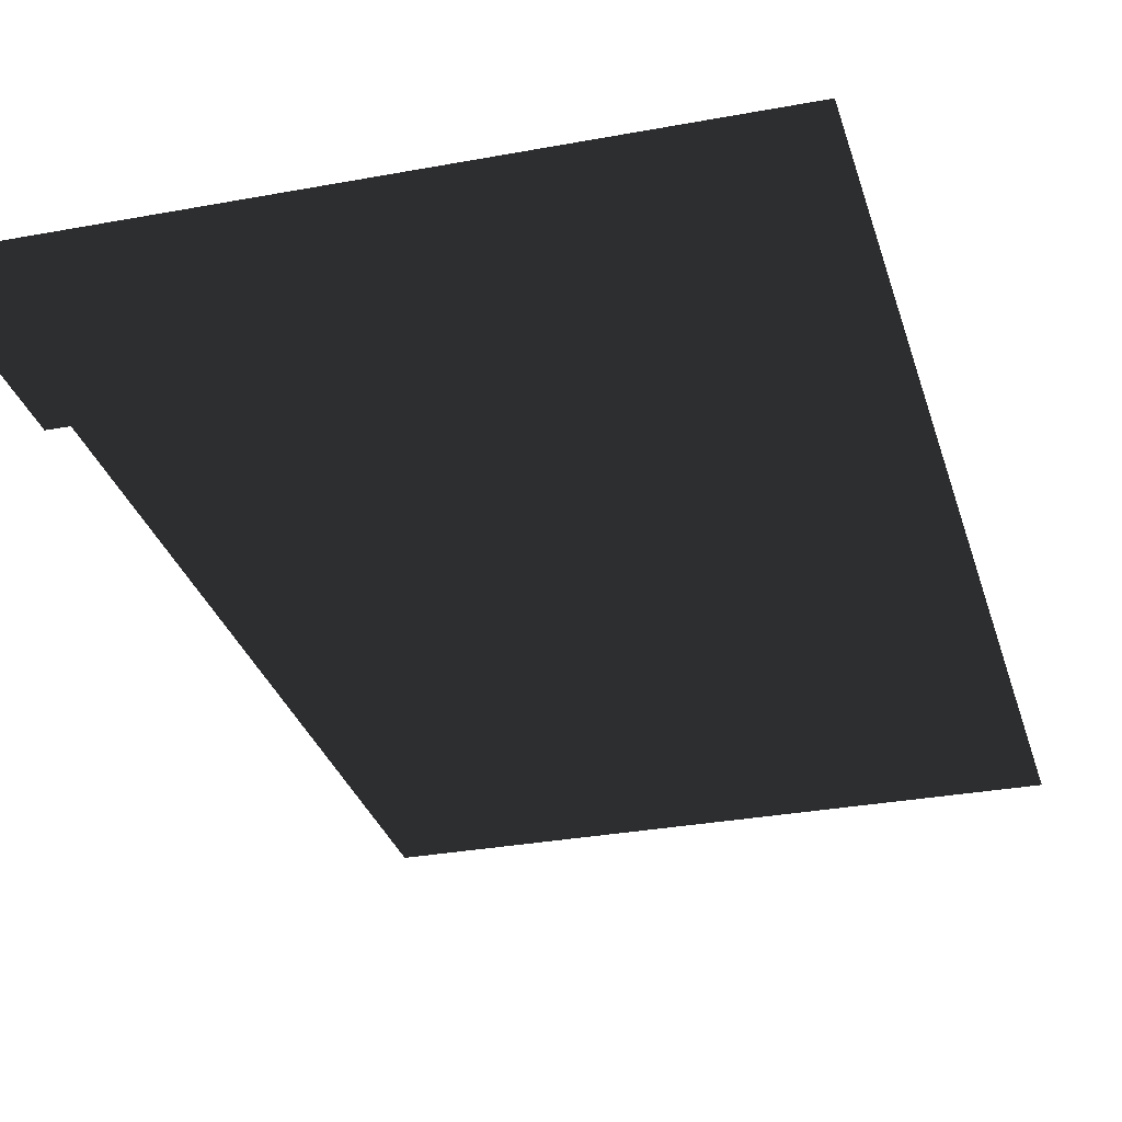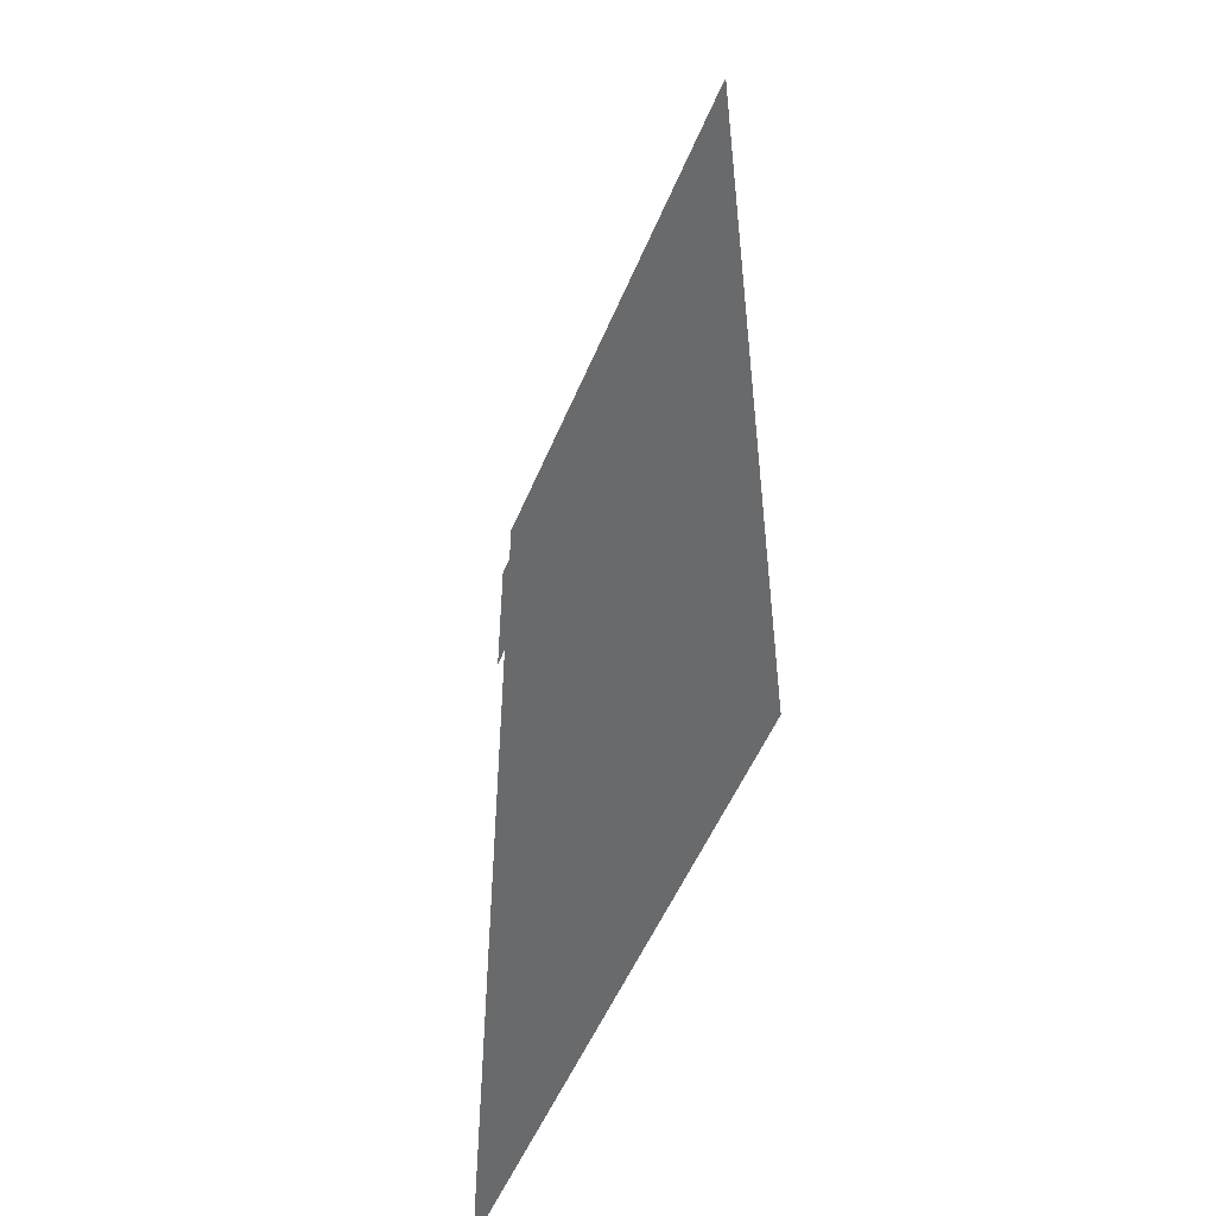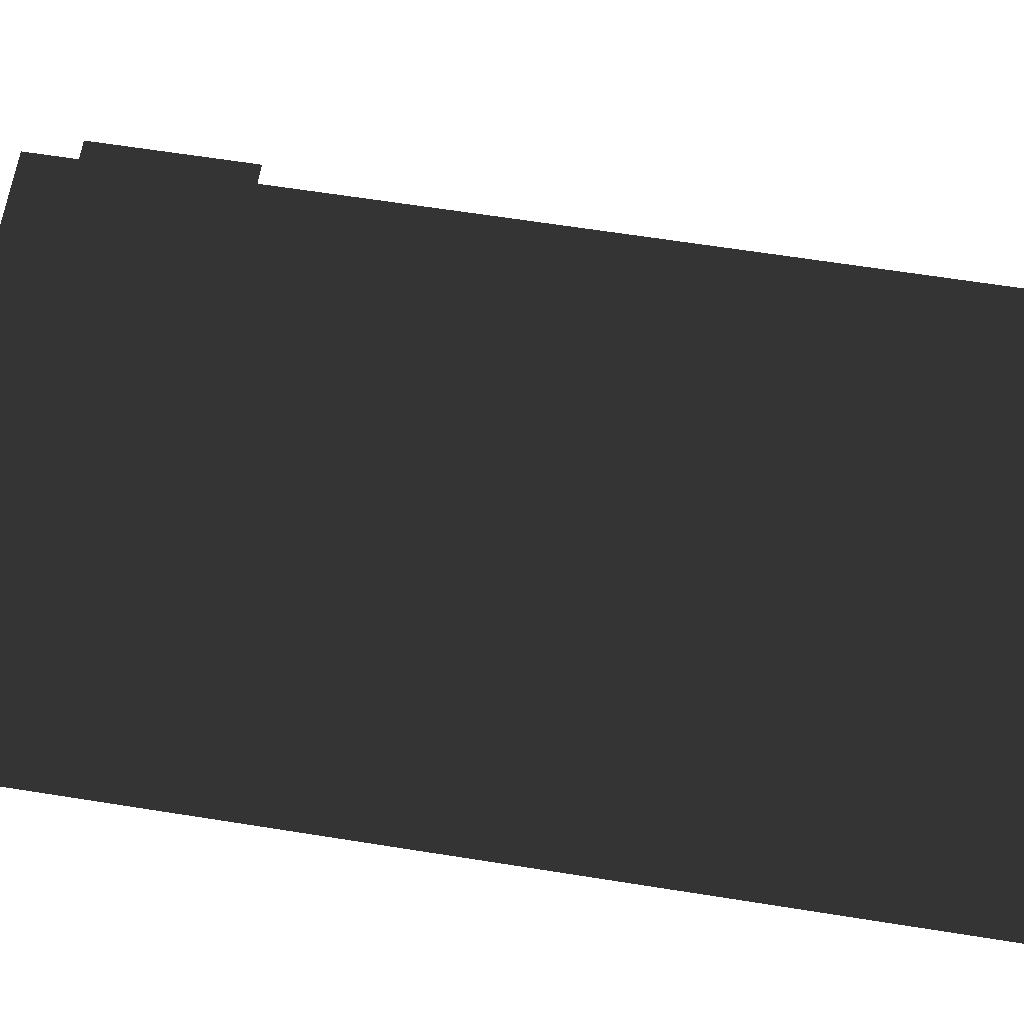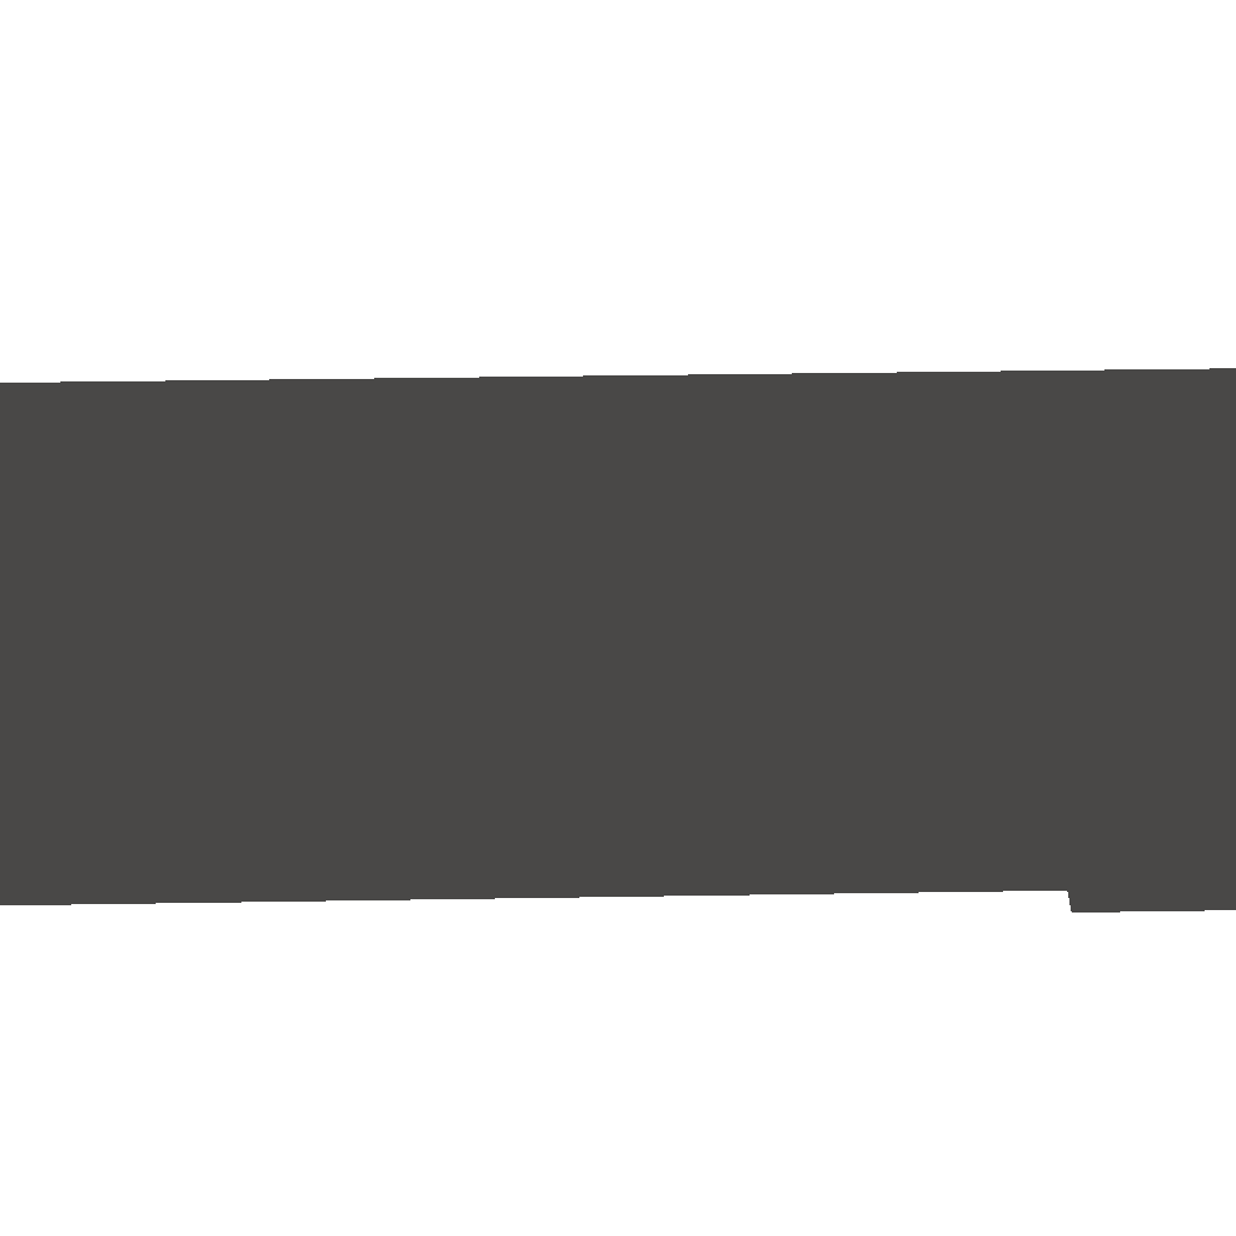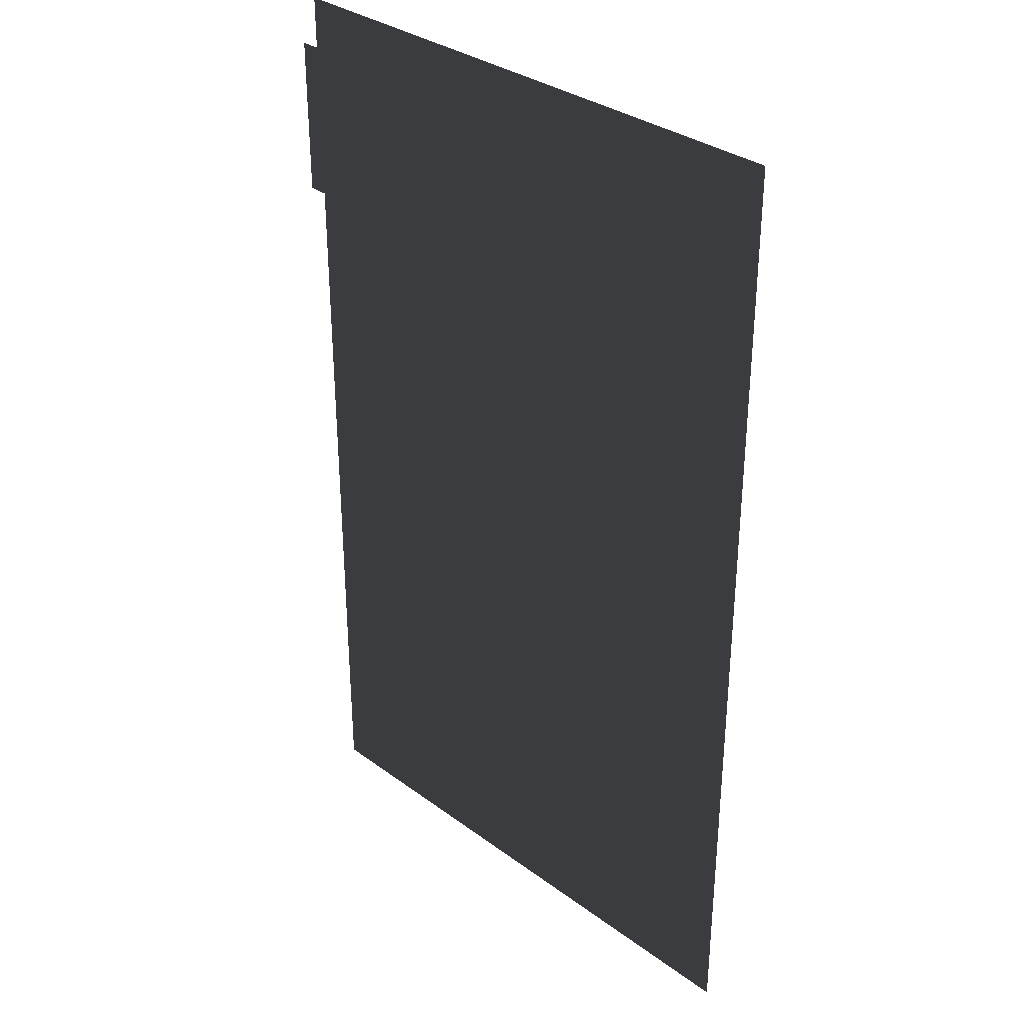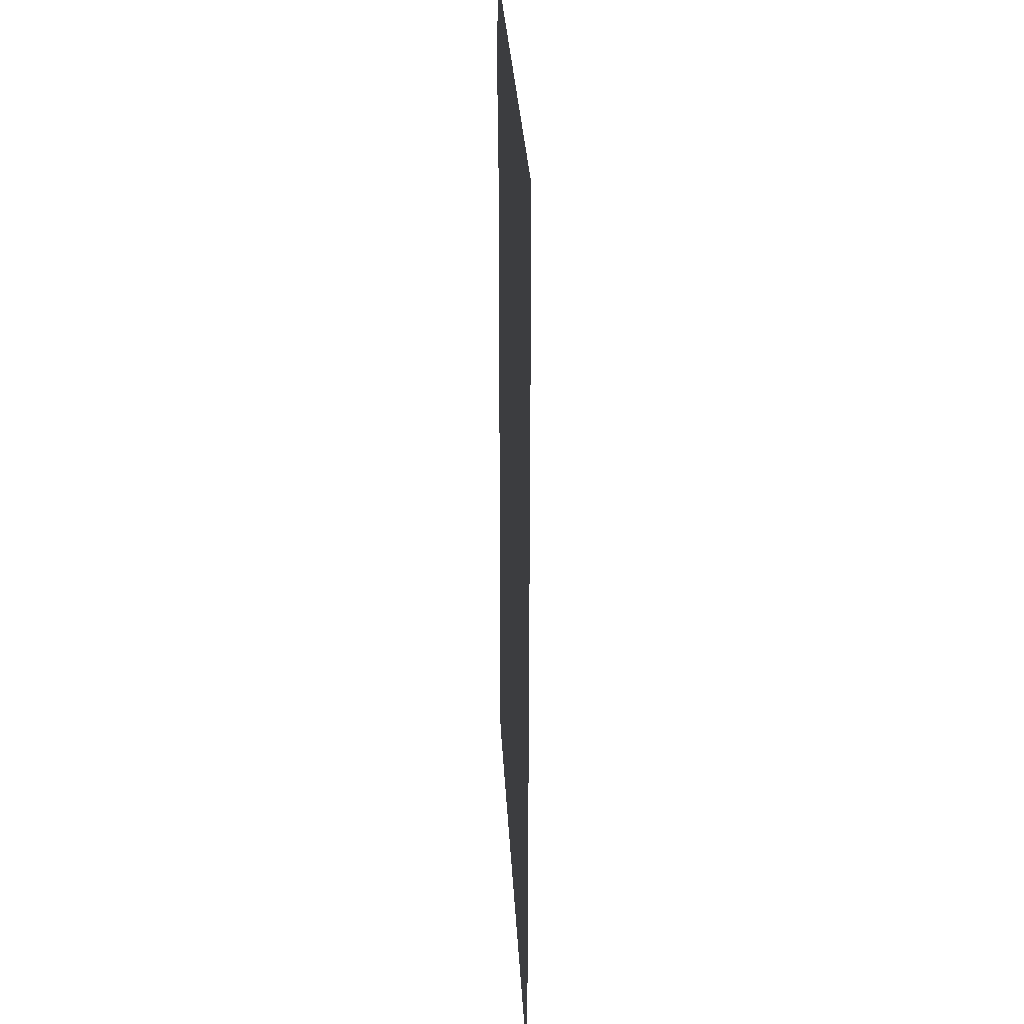
<metadata>
{"format":"obj","ext":"obj","renderer":"f3d","projection":"perspective","resolution":1024,"background":"white","views":[{"elev":-30.1,"azim":-164.7,"up":"+Z"},{"elev":-52.9,"azim":-112.3,"up":"+Y"},{"elev":64.3,"azim":-80.9,"up":"+Z"},{"elev":37.7,"azim":88.8,"up":"+Z"},{"elev":33.1,"azim":-134.8,"up":"+Y"},{"elev":30.6,"azim":-93.0,"up":"+Y"}]}
</metadata>
<code>
v 3.103 2.801 -8.339e-07
v 2.897 2.801 -8.339e-07
v 2.897 4.46 -1.032e-06
v 3.103 4.46 -1.032e-06
v -3.103 -2.4 -2.139e-07
v -3.103 0.2007 -5.239e-07
v -0.103 0.2007 -5.239e-07
v -0.103 -2.4 -2.139e-07
v 2.897 4.46 -1.032e-06
v 2.897 2.801 -8.339e-07
v -0.103 2.801 -8.339e-07
v -0.103 4.46 -1.032e-06
v 2.897 5 -1.096e-06
v -0.103 5 -1.096e-06
v -3.103 -5 9.605e-08
v -3.103 -2.4 -2.139e-07
v -0.103 -2.4 -2.139e-07
v -0.103 -5 9.605e-08
v 2.897 2.801 -8.339e-07
v 2.897 0.2007 -5.239e-07
v -0.103 0.2007 -5.239e-07
v -0.103 2.801 -8.339e-07
v 2.897 -2.4 -2.139e-07
v -0.103 -2.4 -2.139e-07
v -0.103 0.2007 -5.239e-07
v 2.897 0.2007 -5.239e-07
v -3.103 4.46 -1.032e-06
v -0.103 2.801 -8.339e-07
v -3.103 2.801 -8.339e-07
v -0.103 4.46 -1.032e-06
v -3.103 5 -1.096e-06
v -0.103 5 -1.096e-06
v 2.897 -5 9.605e-08
v -0.103 -5 9.605e-08
v -0.103 -2.4 -2.139e-07
v 2.897 -2.4 -2.139e-07
v -3.103 2.801 -8.339e-07
v -0.103 2.801 -8.339e-07
v -0.103 0.2007 -5.239e-07
v -3.103 0.2007 -5.239e-07
g SIZ_ROOM_base_floor_1595_30
f 1 3 2
f 1 4 3
f 5 7 6
f 5 8 7
f 9 11 10
f 9 12 11
f 13 12 9
f 13 14 12
f 15 17 16
f 15 18 17
f 19 21 20
f 19 22 21
f 23 25 24
f 23 26 25
f 27 29 28
f 27 28 30
f 31 27 30
f 31 30 32
f 33 35 34
f 33 36 35
f 37 39 38
f 37 40 39

</code>
